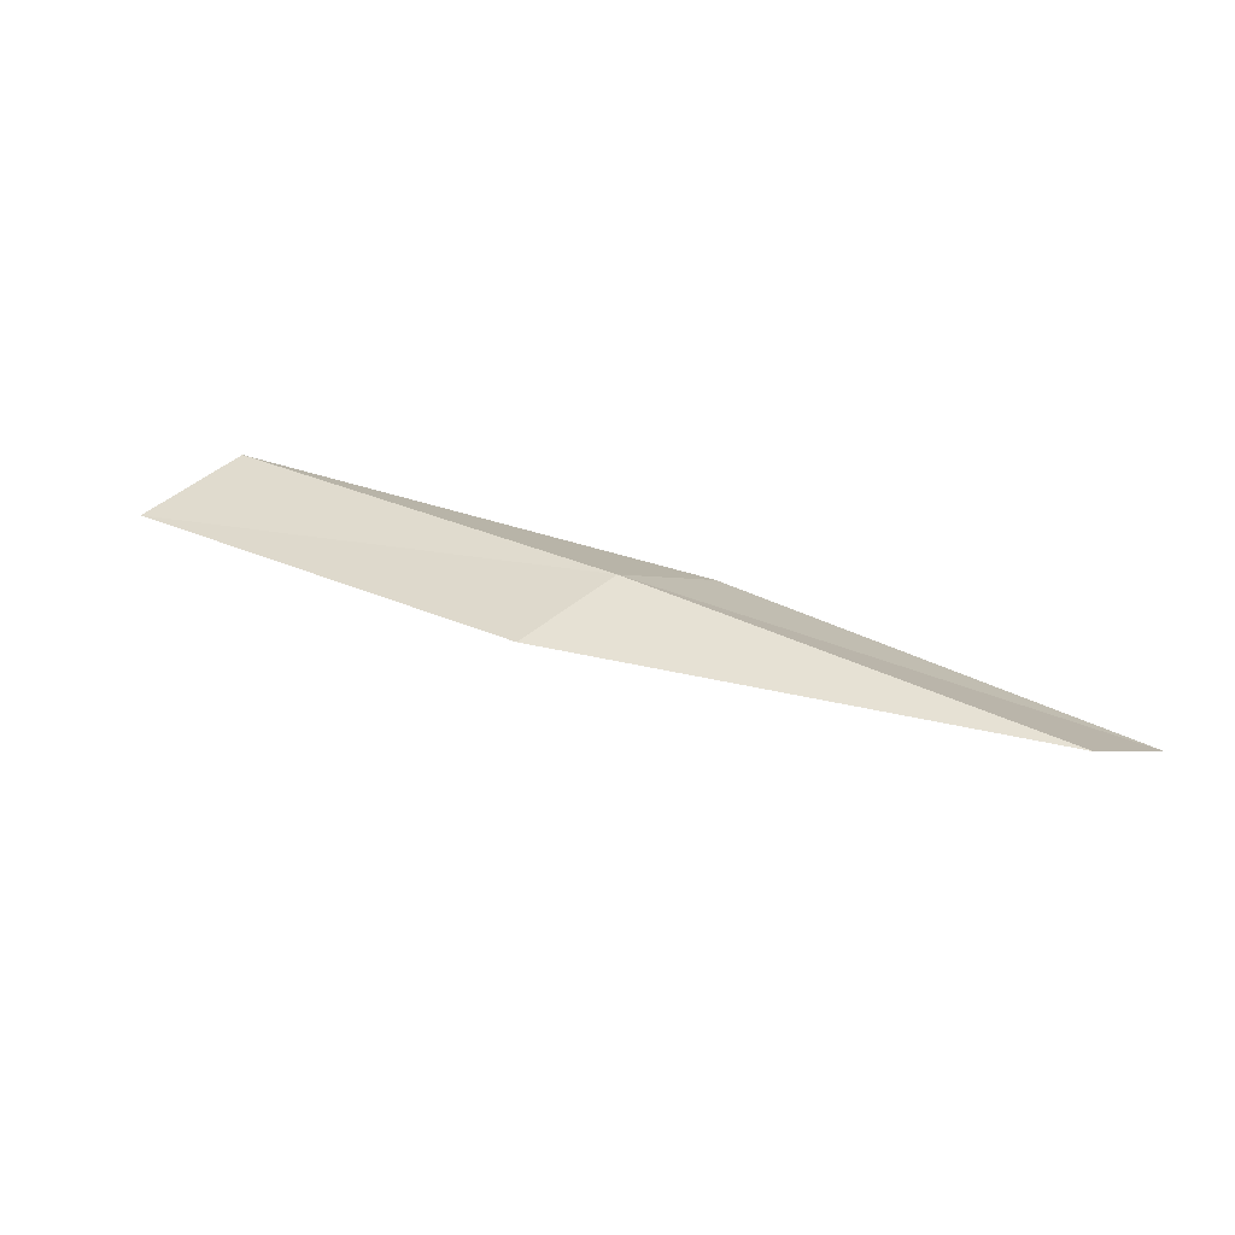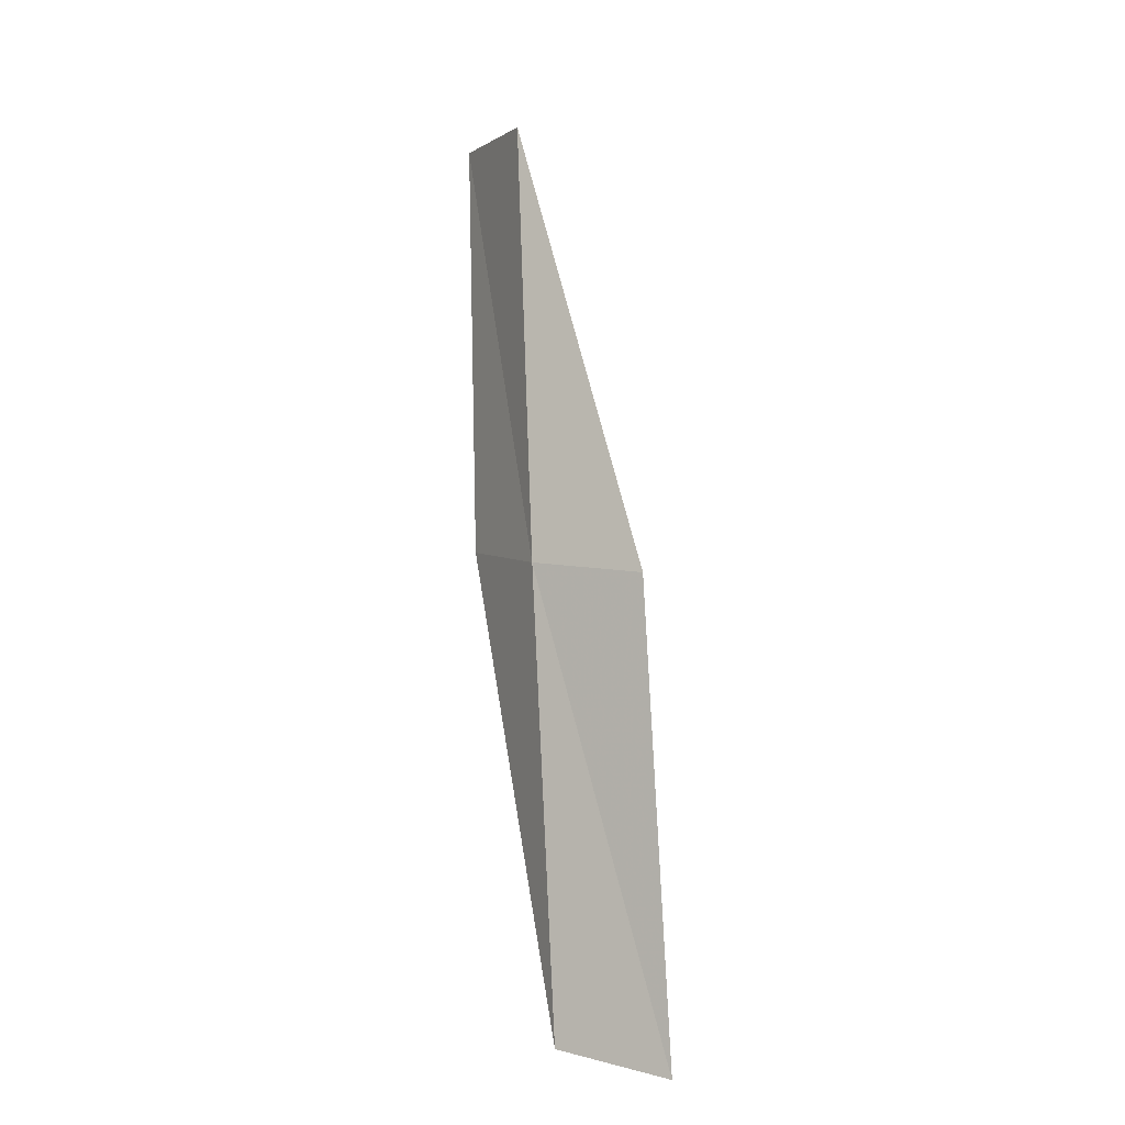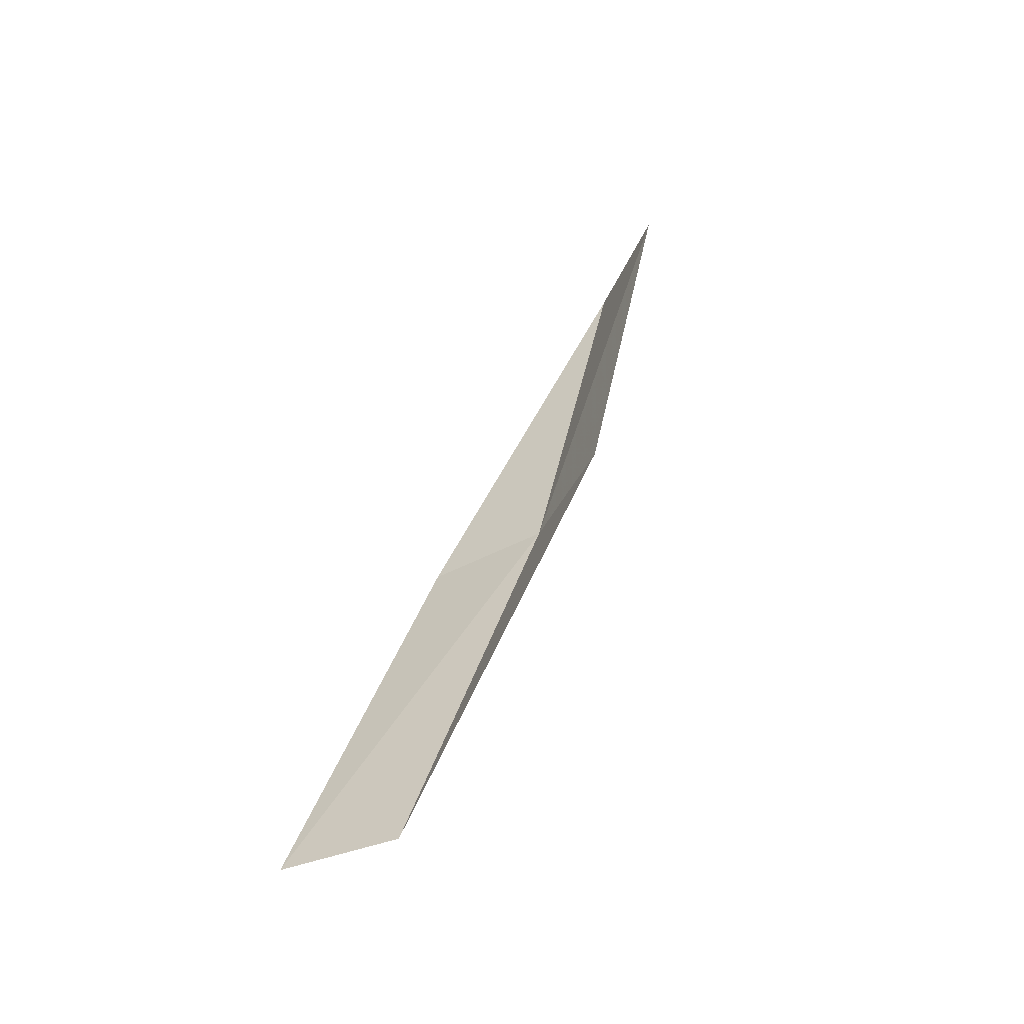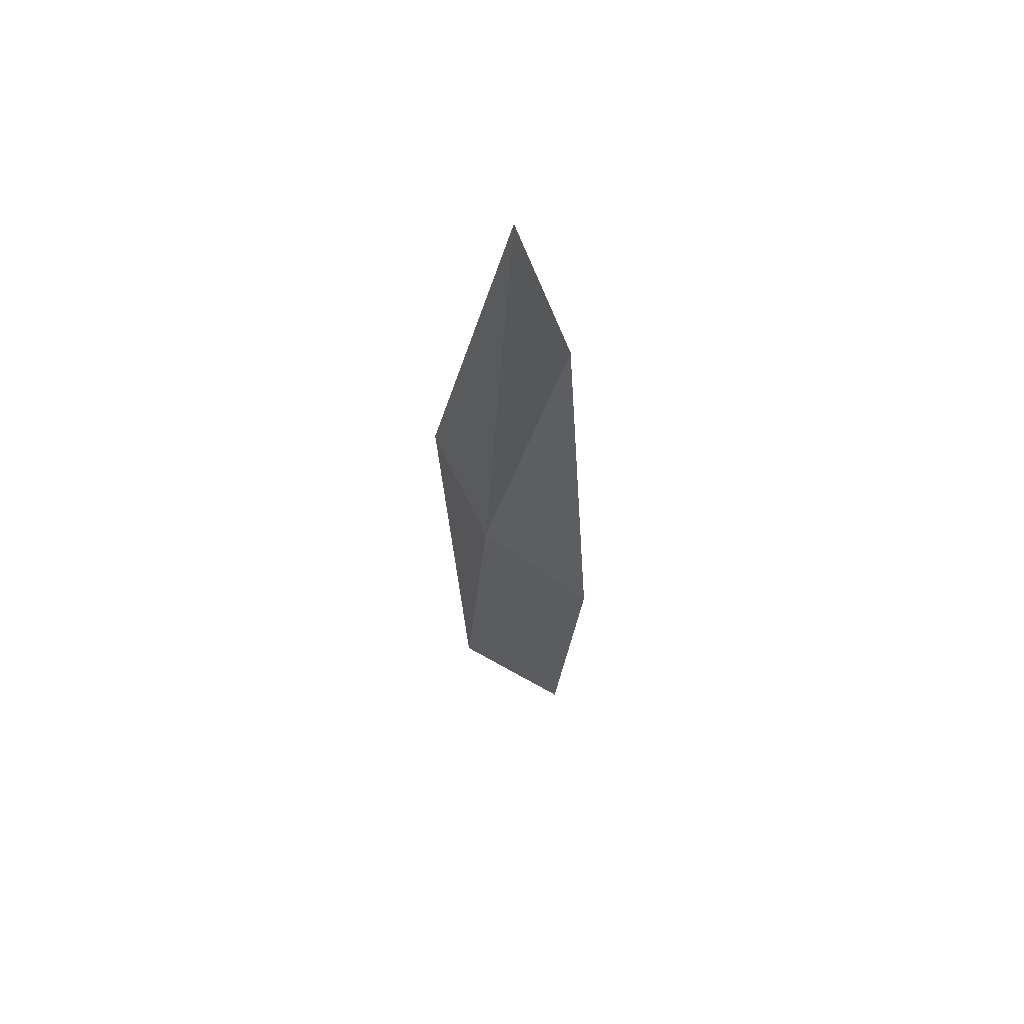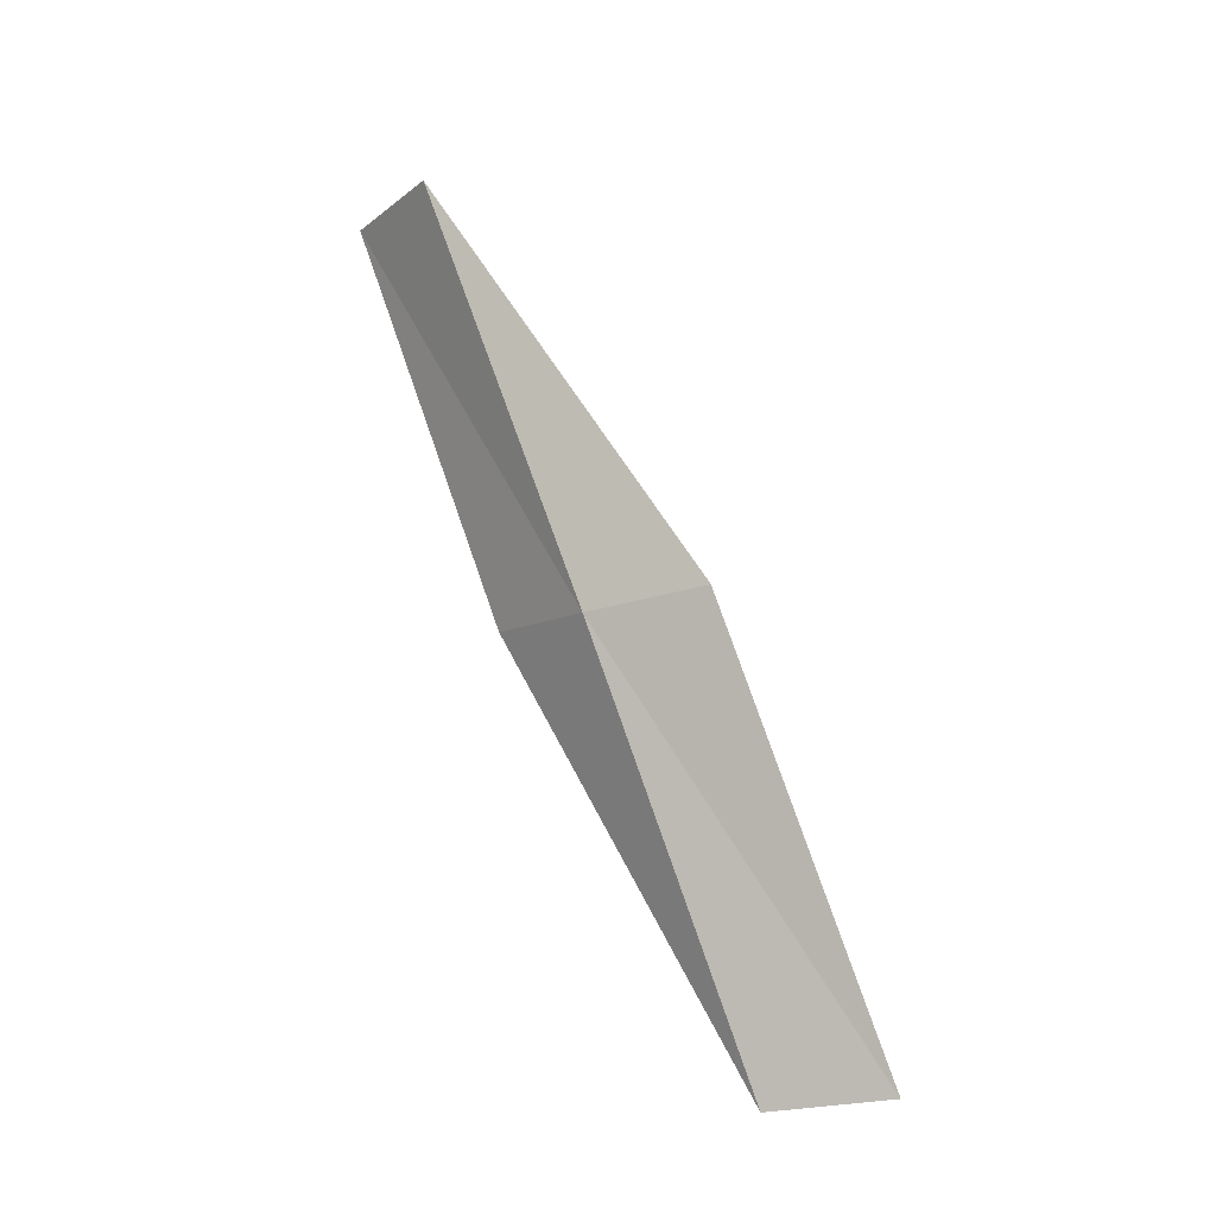
<metadata>
{"format":"obj","ext":"obj","renderer":"f3d","projection":"perspective","resolution":1024,"background":"white","views":[{"elev":76.8,"azim":32.2,"up":"+Y"},{"elev":57.1,"azim":-86.1,"up":"+Y"},{"elev":34.8,"azim":128.2,"up":"+Z"},{"elev":-14.6,"azim":-73.1,"up":"+Z"},{"elev":51.9,"azim":-104.9,"up":"+Y"}]}
</metadata>
<code>
v -11.91 16.49 1.075
v -9.98 17.21 0.8671
v -9.706 16.75 0.5989
v -11.6 16.06 0.7799
v -12.07 16.71 1.567
v -13.79 15.54 1.305
v -13.96 15.72 1.81
f 1 3 2
f 1 4 3
f 1 2 5
f 1 6 4
f 1 5 7
f 1 7 6

</code>
